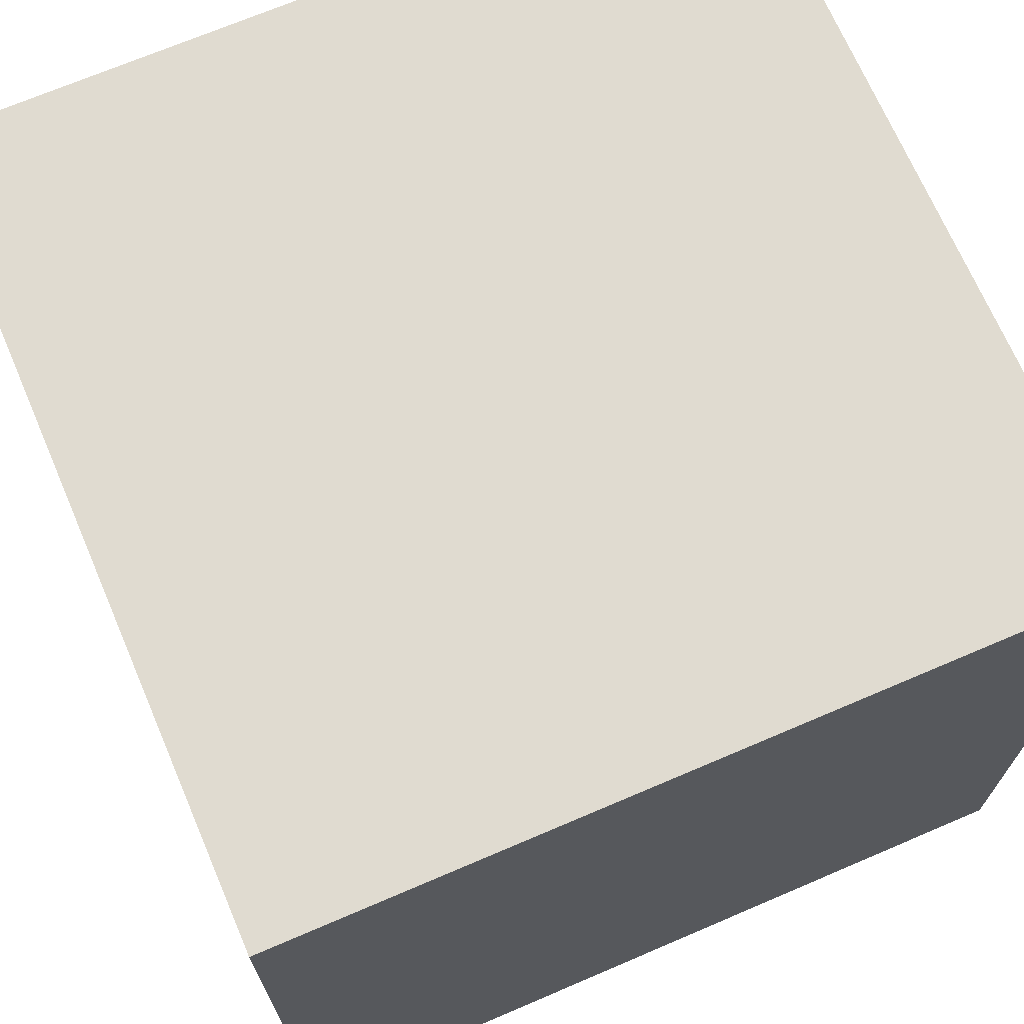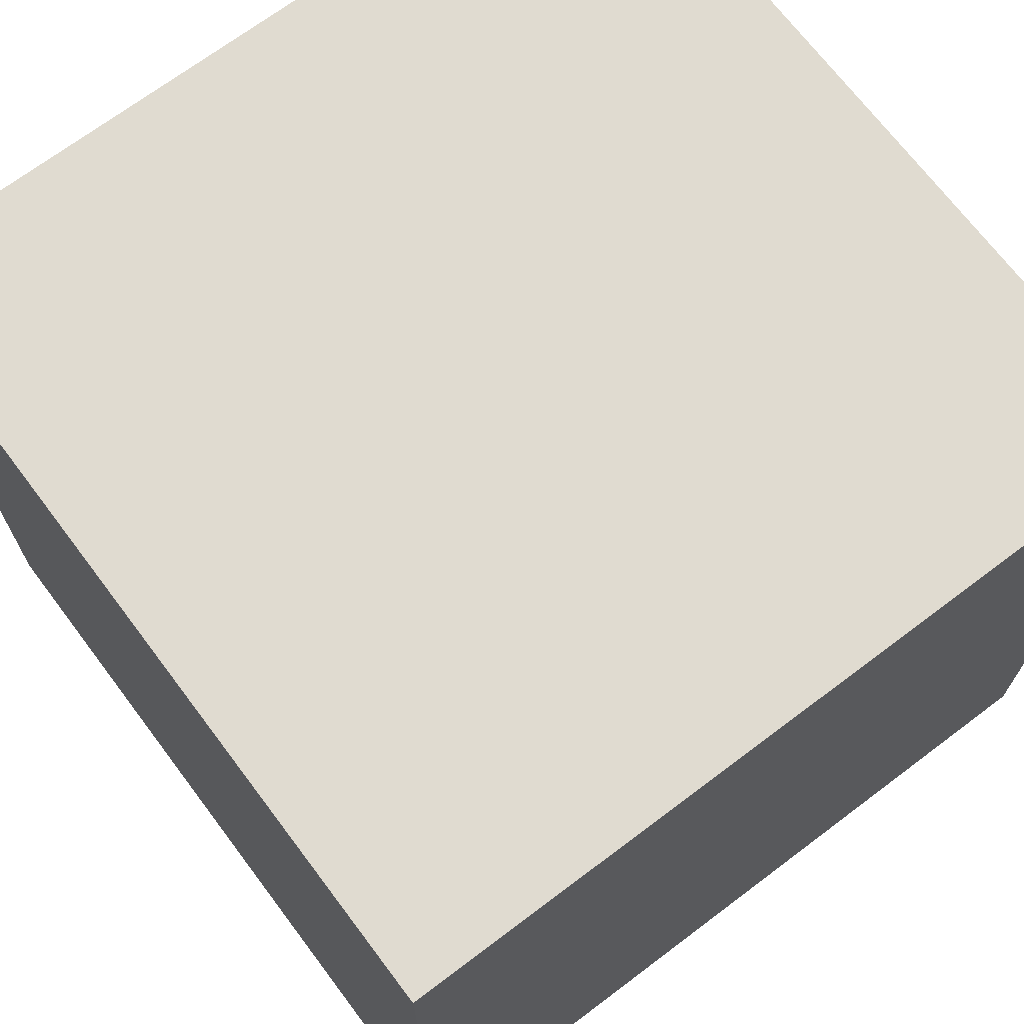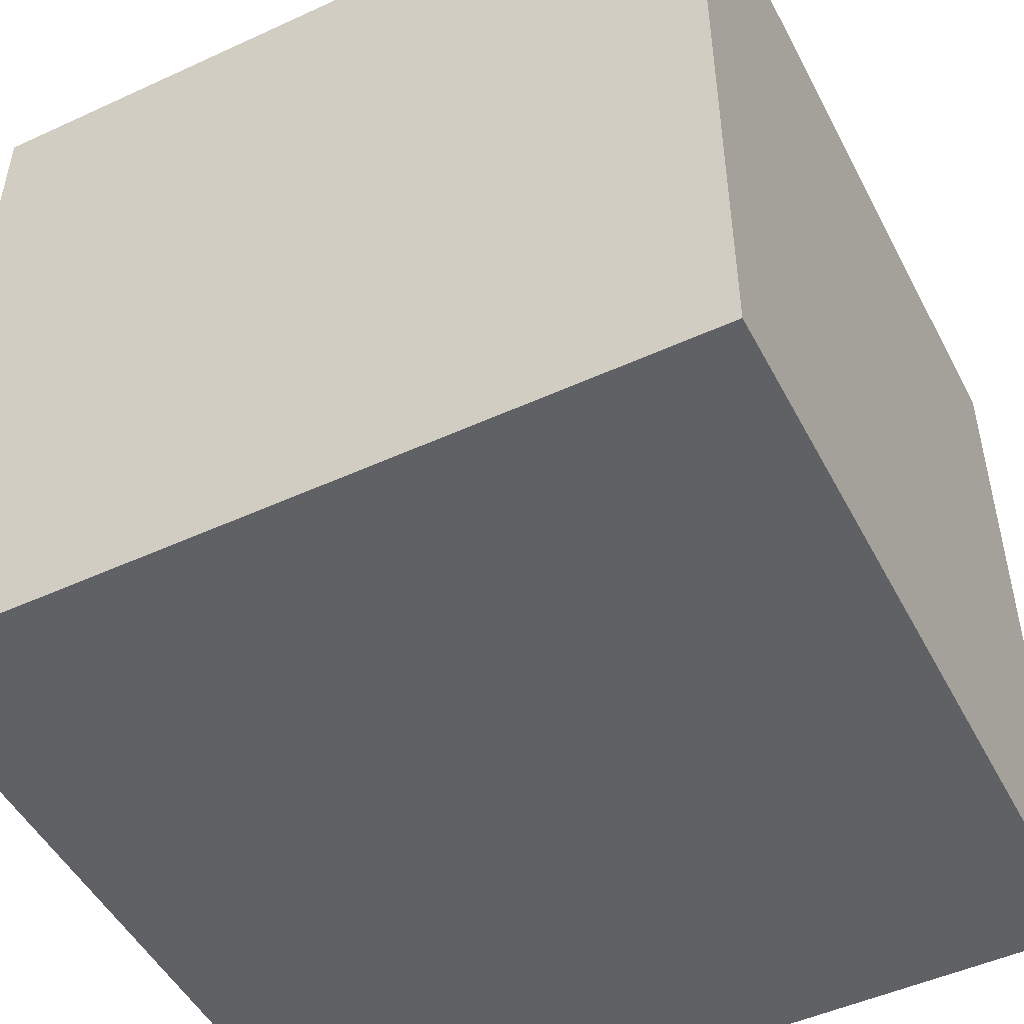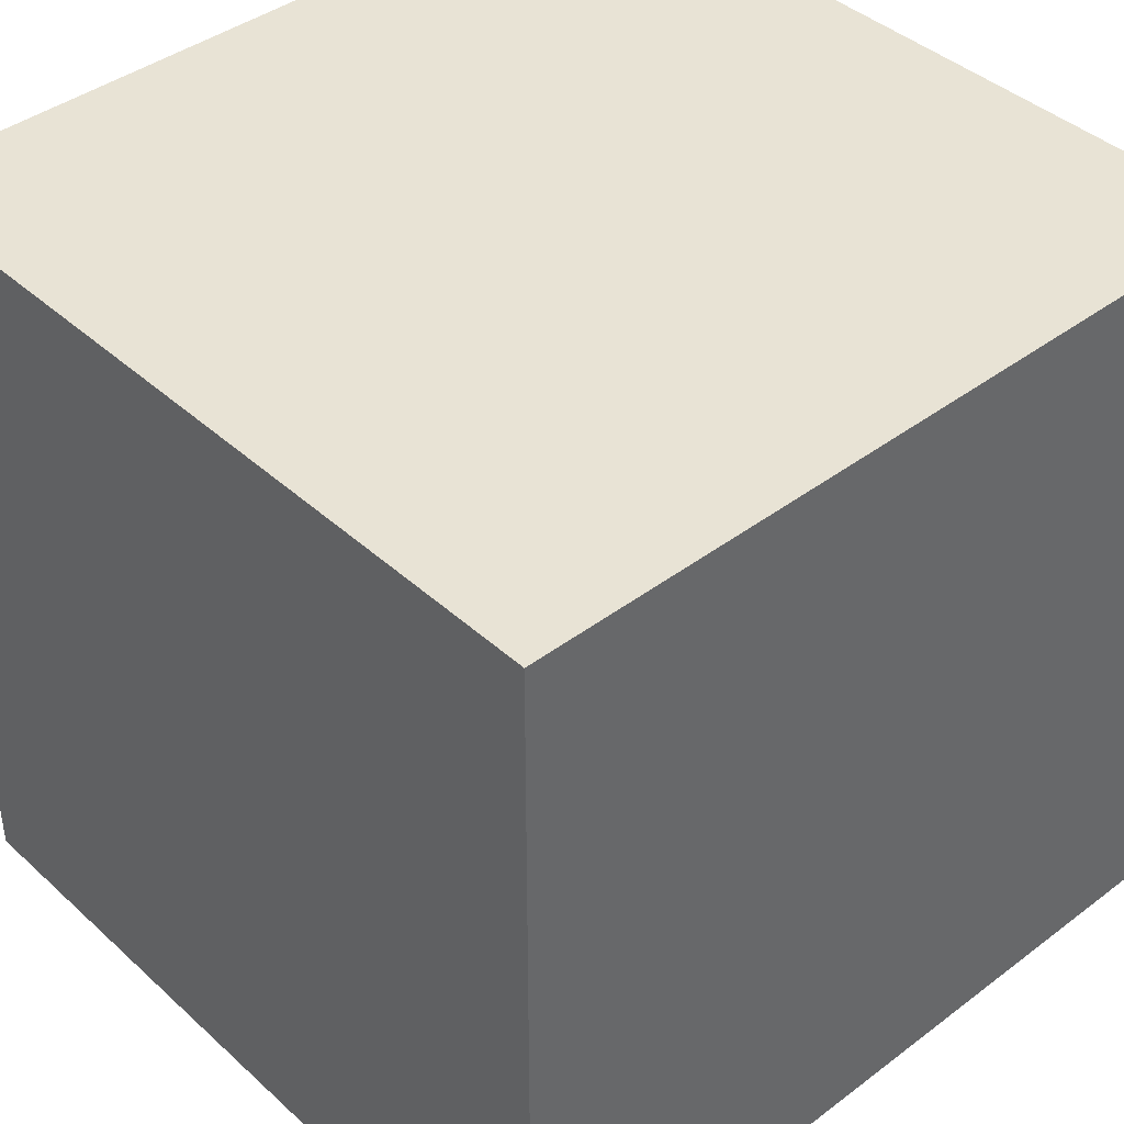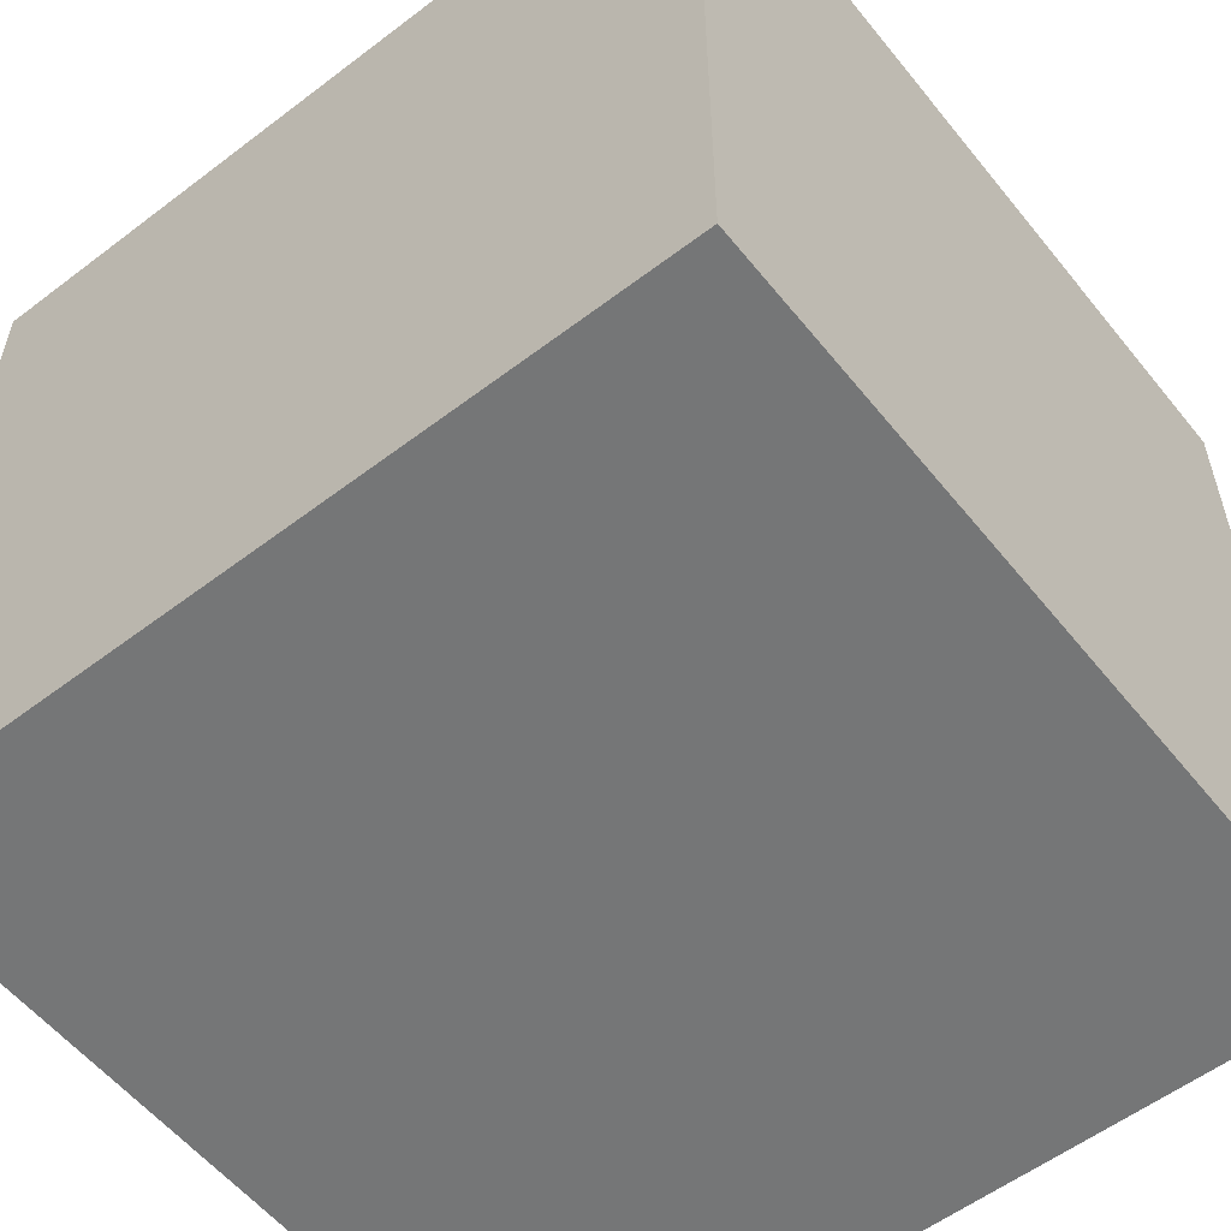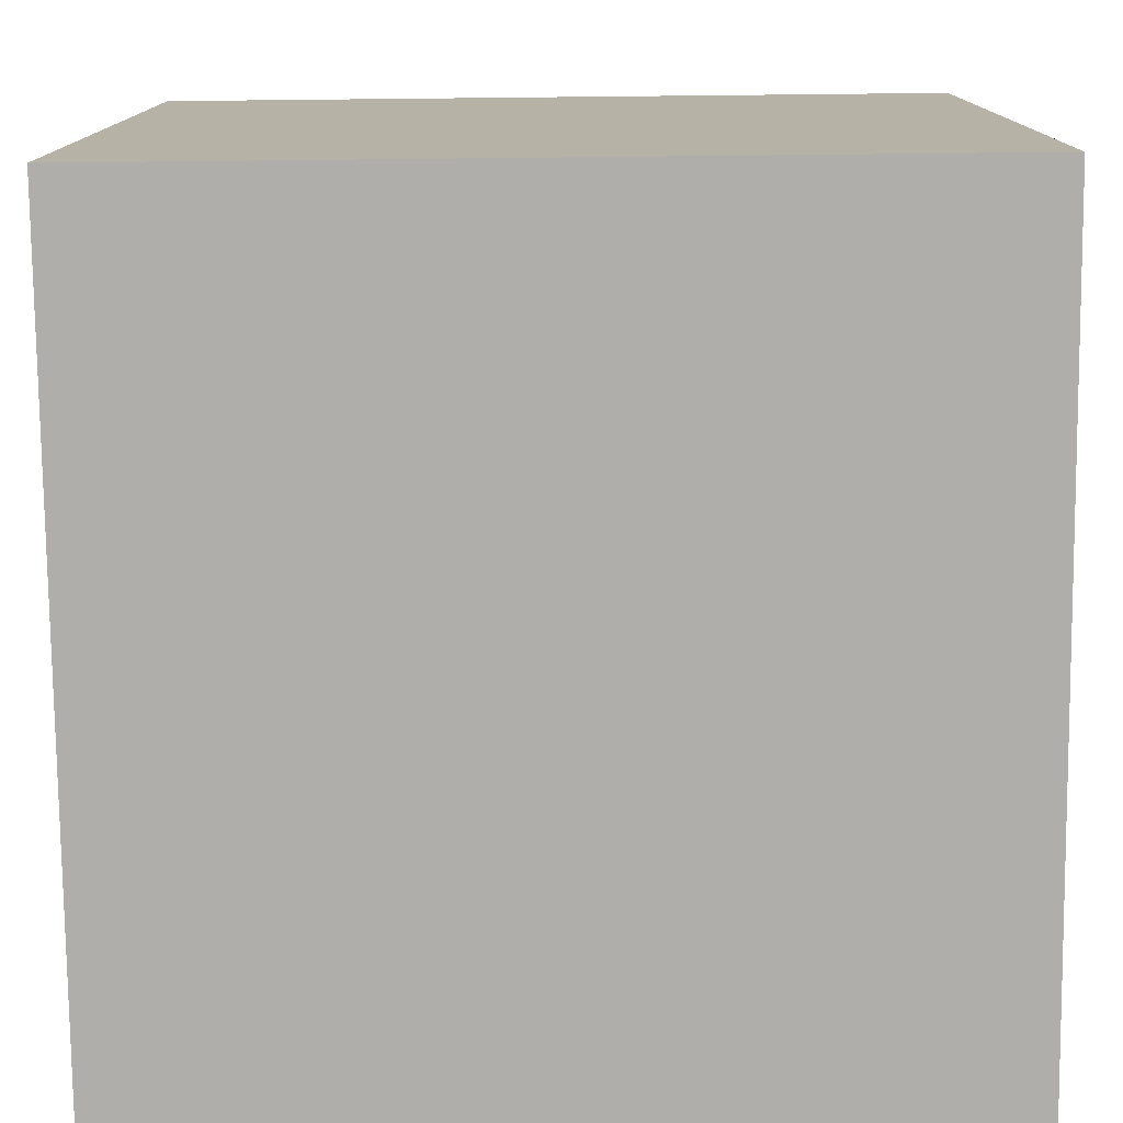
<metadata>
{"format":"obj","ext":"obj","renderer":"f3d","projection":"perspective","resolution":1024,"background":"white","views":[{"elev":69.9,"azim":-113.2,"up":"+Z"},{"elev":70.1,"azim":-127.0,"up":"+Z"},{"elev":-49.4,"azim":116.9,"up":"+Z"},{"elev":41.3,"azim":137.6,"up":"+Y"},{"elev":-56.7,"azim":38.4,"up":"+Z"},{"elev":-77.7,"azim":-179.4,"up":"+Z"}]}
</metadata>
<code>
o cube1
v 100 100 -100
v 100 -100 -100
v -100 -100 -100
v -100 100 -100
v -100 -100 100
v -100 100 100
v 100 -100 100
v 100 100 100
f 1 2 3
f 1 3 4
f 5 6 4
f 5 4 3
f 7 8 5
f 8 6 5
f 2 1 7
f 1 8 7
f 1 4 8
f 4 6 8
f 2 7 5
f 2 5 3

</code>
